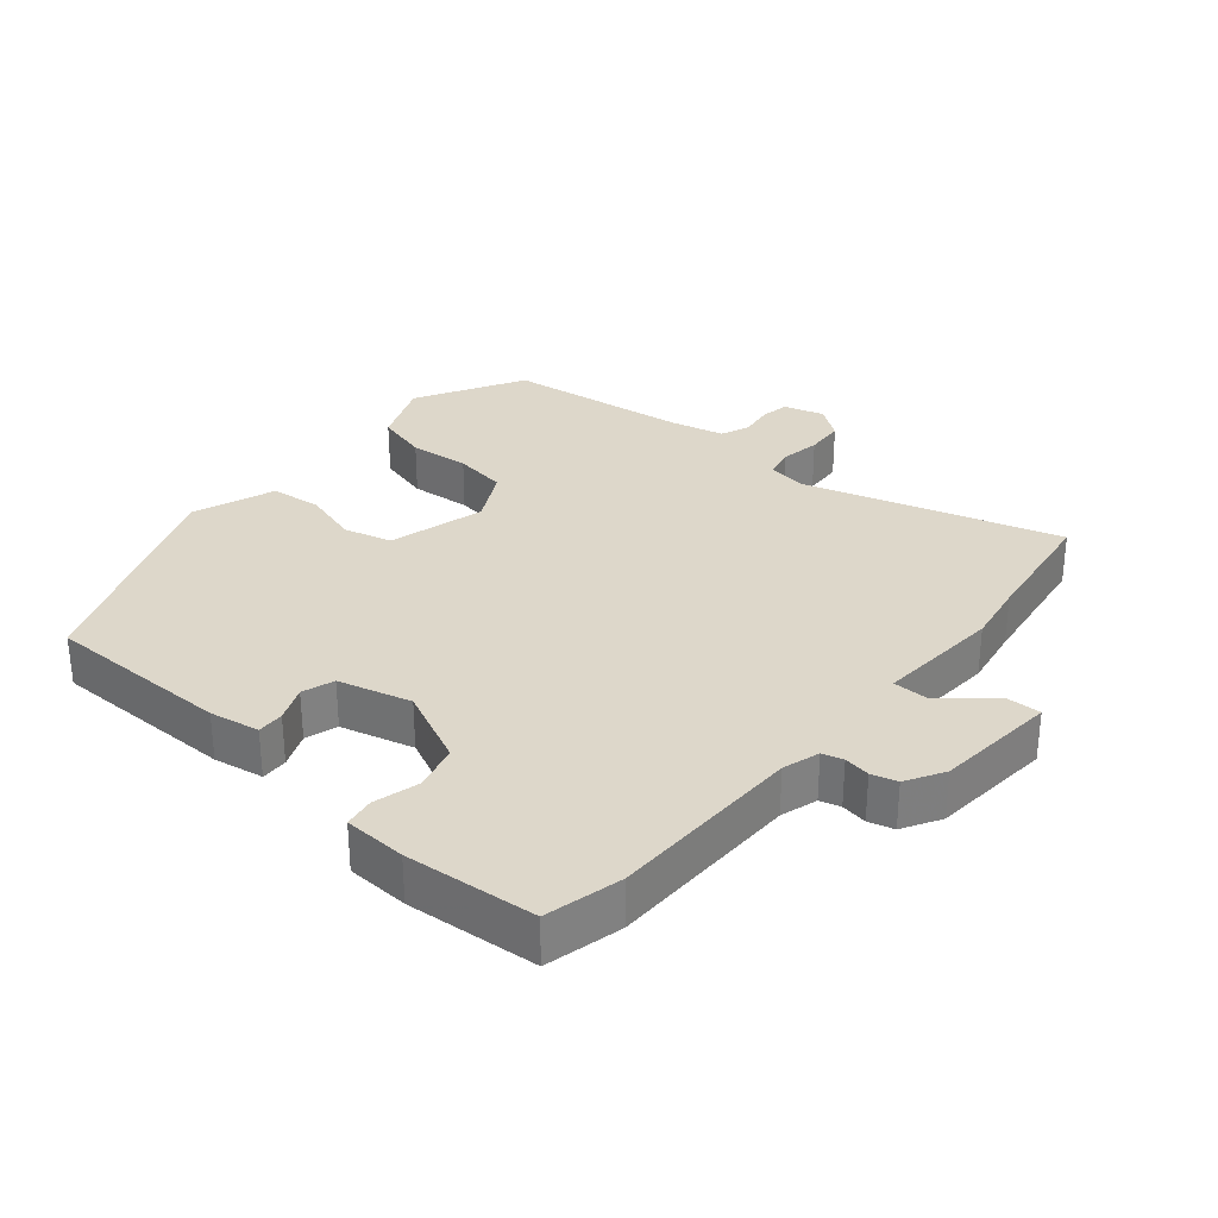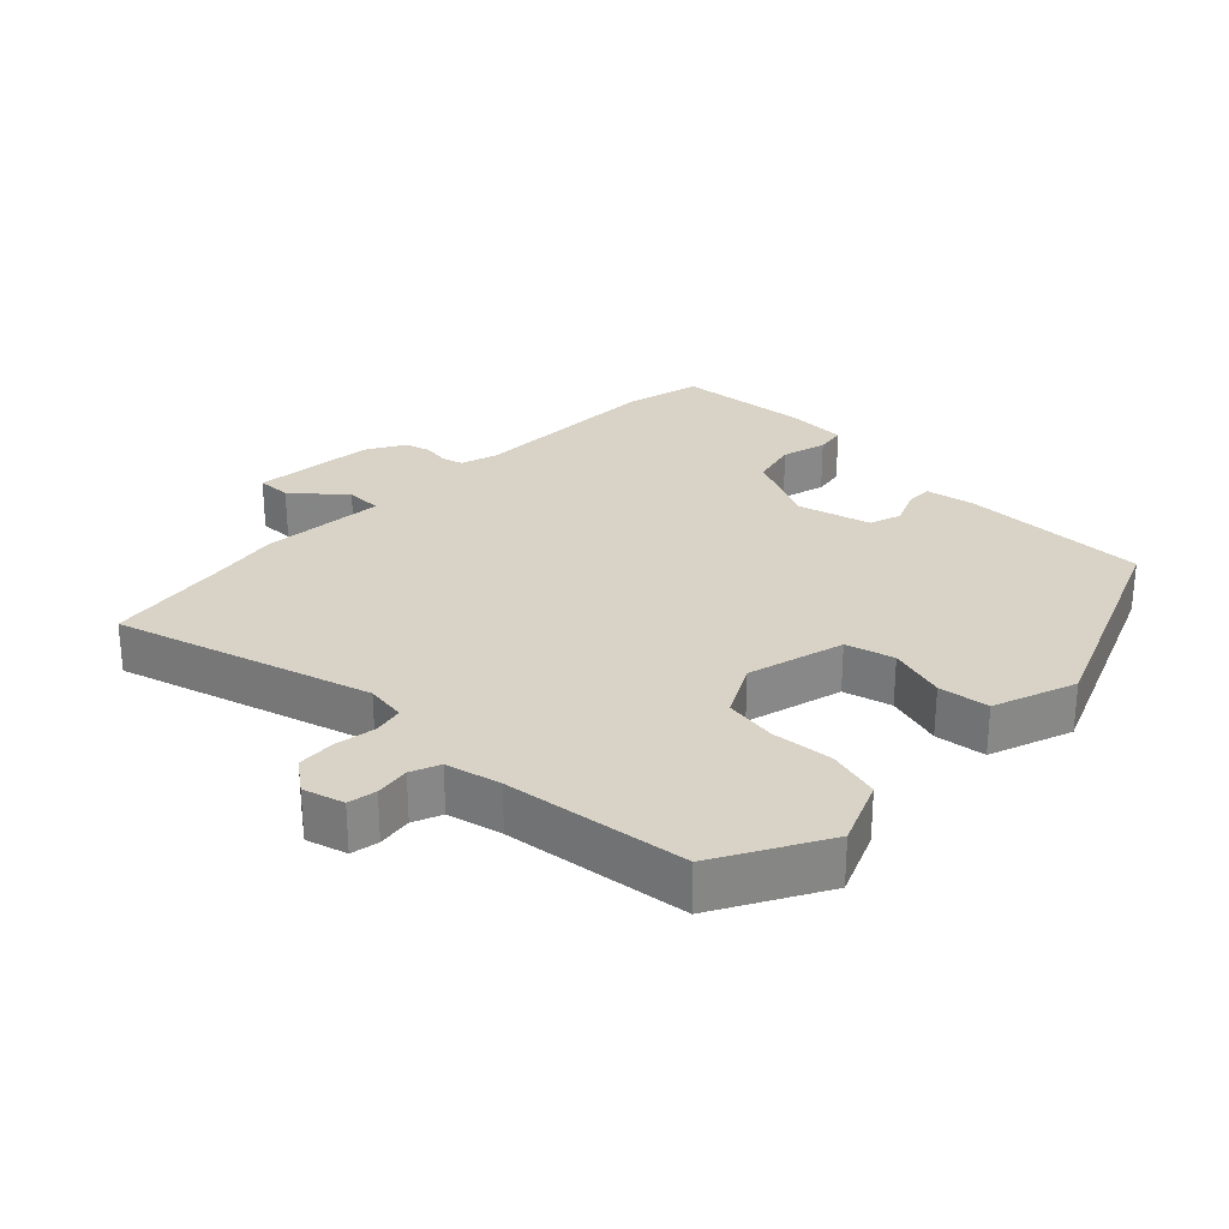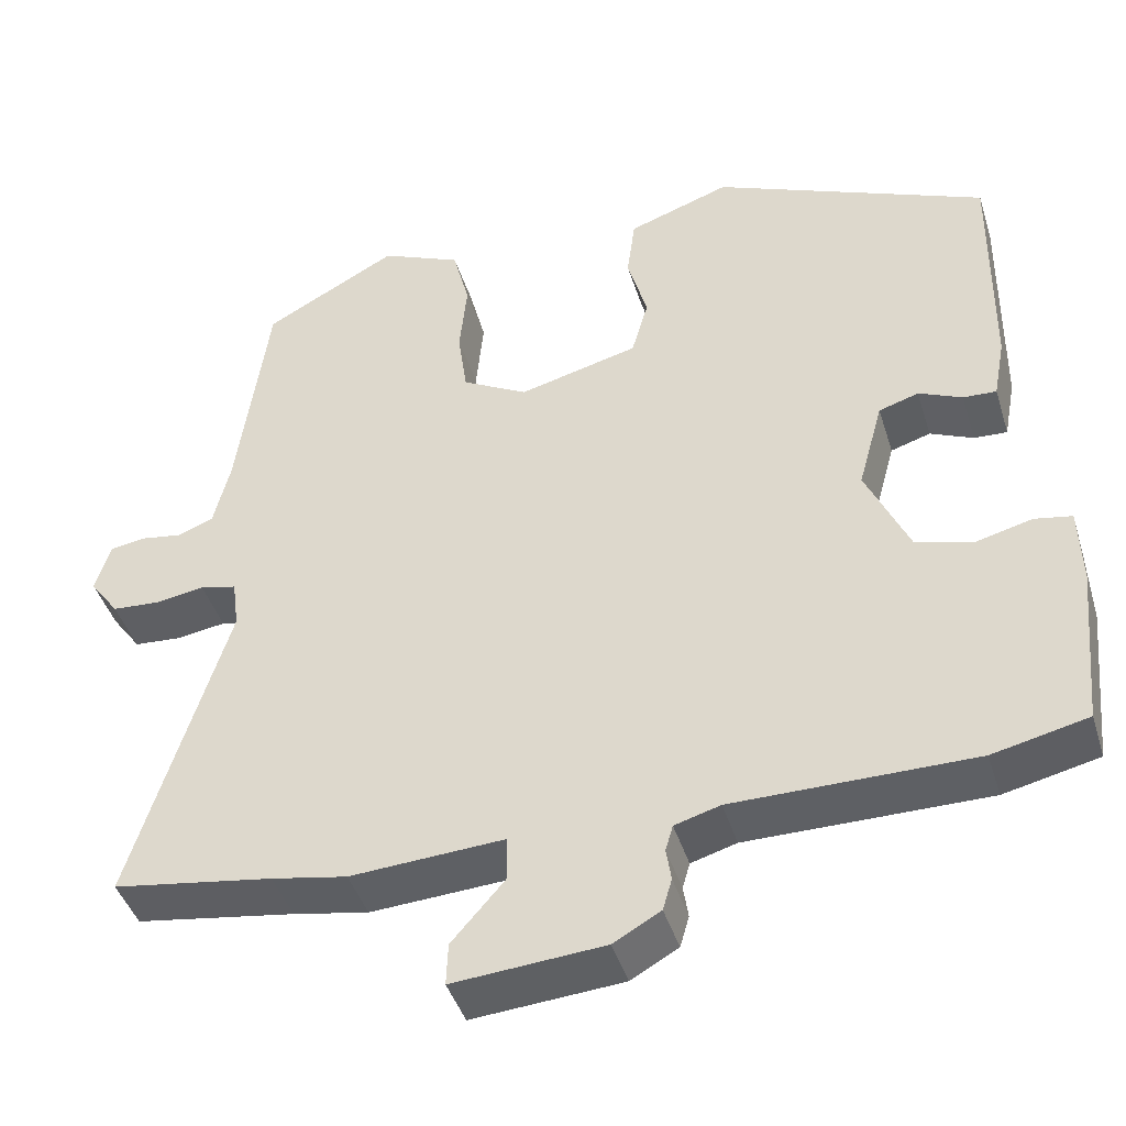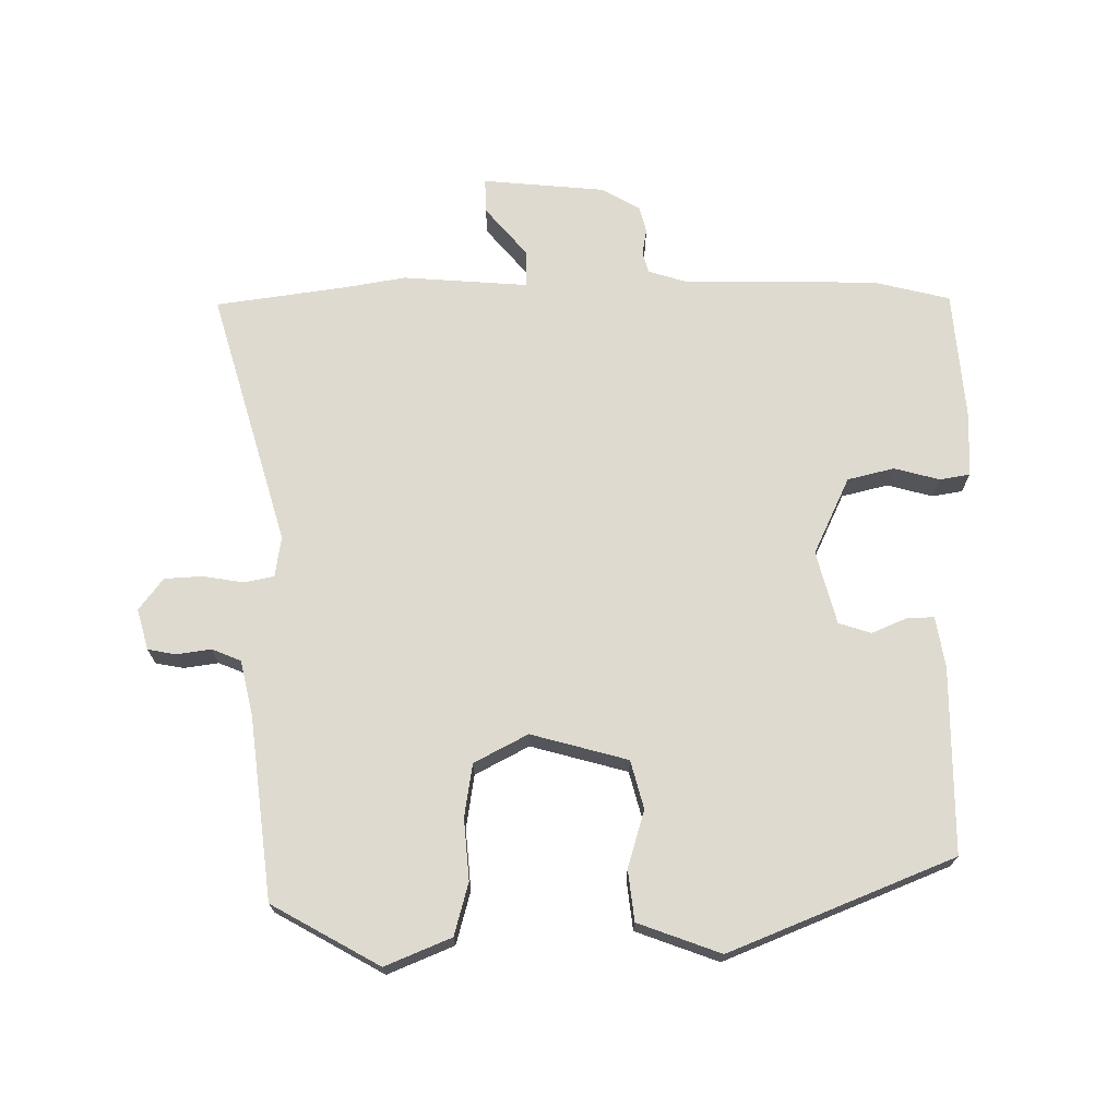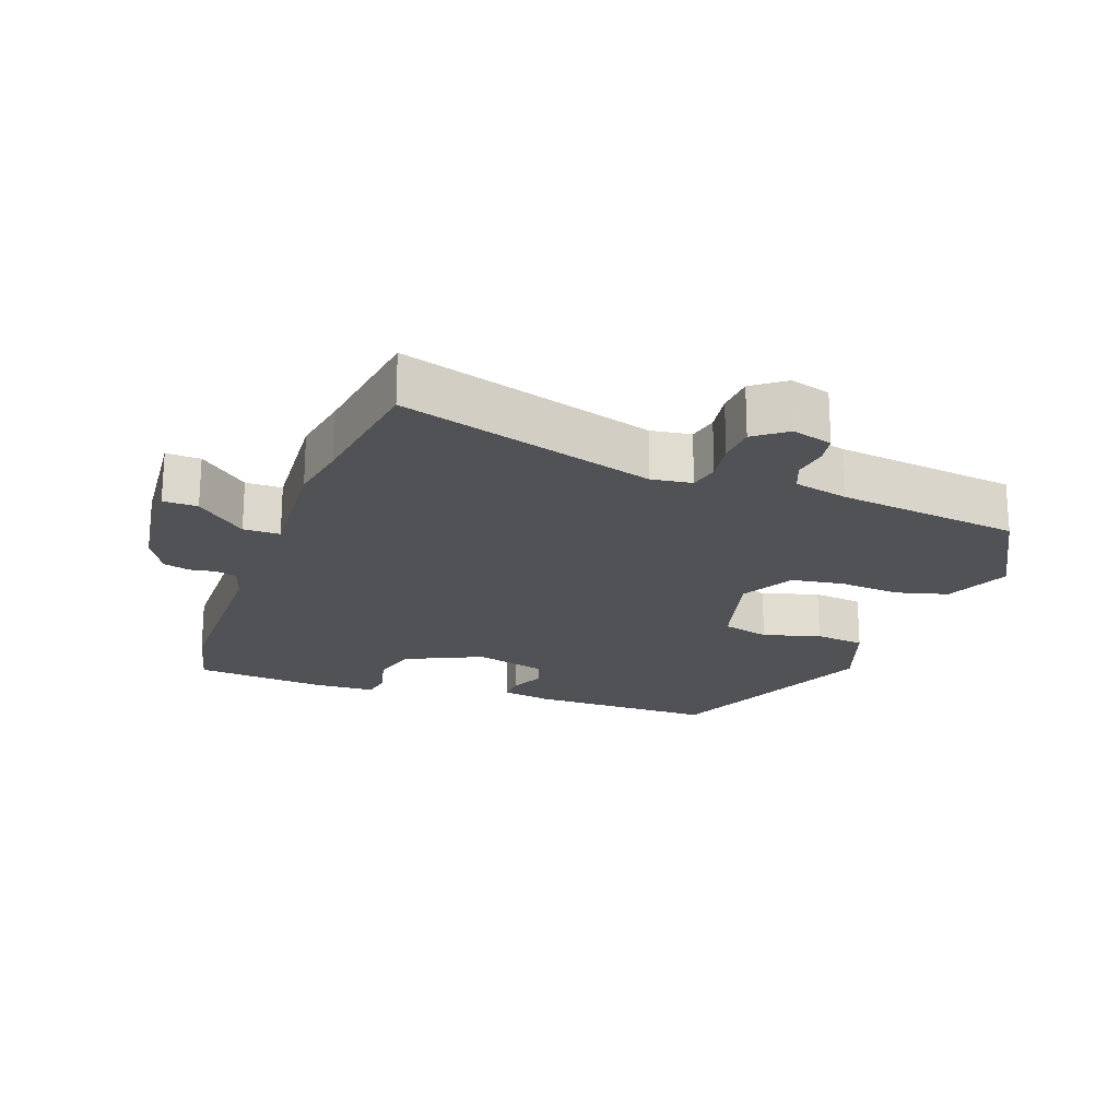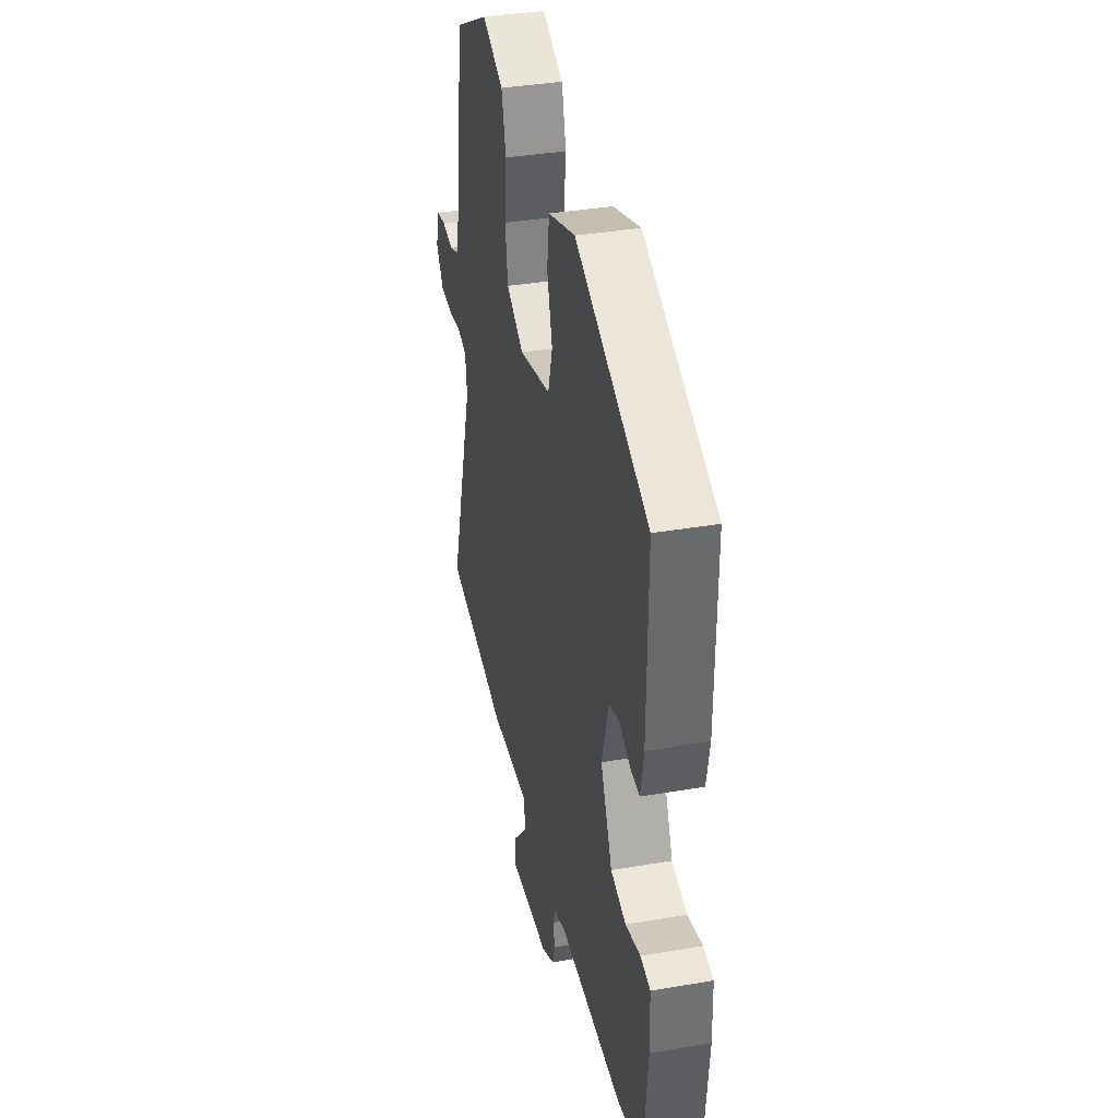
<metadata>
{"format":"obj","ext":"obj","renderer":"f3d","projection":"perspective","resolution":1024,"background":"white","views":[{"elev":30.9,"azim":130.9,"up":"+Y"},{"elev":27.9,"azim":-45.1,"up":"+Y"},{"elev":-43.1,"azim":16.9,"up":"+Z"},{"elev":70.9,"azim":0.4,"up":"+Y"},{"elev":-20.7,"azim":-109.4,"up":"+Y"},{"elev":36.9,"azim":77.5,"up":"+Z"}]}
</metadata>
<code>
v 0.5 0.07 -0.5
v 0.386 0.07 -0.526
v 0.097 0.07 -0.526
v 0.042 0.07 -0.542
v 0.033 0.07 -0.573
v 0.039 0.07 -0.612
v 0.028 0.07 -0.65
v -0.029 0.07 -0.682
v -0.211 0.07 -0.696
v -0.209 0.07 -0.645
v -0.145 0.07 -0.572
v -0.145 0.07 -0.518
v -0.331 0.07 -0.529
v -0.422 0.07 -0.512
v -0.615 0.07 -0.482
v -0.499 0.07 -0.106
v -0.507 0.07 -0.046
v -0.551 0.07 -0.036
v -0.611 0.07 -0.045
v -0.668 0.07 -0.041
v -0.703 0.07 0.007
v -0.685 0.07 0.067
v -0.643 0.07 0.074
v -0.592 0.07 0.066
v -0.549 0.07 0.083
v -0.529 0.07 0.164
v -0.492 0.07 0.434
v -0.331 0.07 0.521
v -0.234 0.07 0.479
v -0.214 0.07 0.401
v -0.223 0.07 0.311
v -0.212 0.07 0.232
v -0.133 0.07 0.189
v 0.011 0.07 0.226
v 0.031 0.07 0.297
v 0.007 0.07 0.382
v 0.017 0.07 0.457
v 0.14 0.07 0.5
v 0.47 0.07 0.361
v 0.467 0.07 0.084
v 0.453 0.07 0.01
v 0.413 0.07 0.012
v 0.361 0.07 0.035
v 0.313 0.07 0.02
v 0.283 0.07 -0.088
v 0.335 0.07 -0.203
v 0.404 0.07 -0.221
v 0.471 0.07 -0.204
v 0.516 0.07 -0.212
v 0.519 0.07 -0.305
v 0.5 0 -0.5
v 0.386 0 -0.526
v 0.097 0 -0.526
v 0.042 0 -0.542
v 0.033 0 -0.573
v 0.039 0 -0.612
v 0.028 0 -0.65
v -0.029 0 -0.682
v -0.211 0 -0.696
v -0.209 0 -0.645
v -0.145 0 -0.572
v -0.145 0 -0.518
v -0.331 0 -0.529
v -0.422 0 -0.512
v -0.615 0 -0.482
v -0.499 0 -0.106
v -0.507 0 -0.046
v -0.551 0 -0.036
v -0.611 0 -0.045
v -0.668 0 -0.041
v -0.703 0 0.007
v -0.685 0 0.067
v -0.643 0 0.074
v -0.592 0 0.066
v -0.549 0 0.083
v -0.529 0 0.164
v -0.492 0 0.434
v -0.331 0 0.521
v -0.234 0 0.479
v -0.214 0 0.401
v -0.223 0 0.311
v -0.212 0 0.232
v -0.133 0 0.189
v 0.011 0 0.226
v 0.031 0 0.297
v 0.007 0 0.382
v 0.017 0 0.457
v 0.14 0 0.5
v 0.47 0 0.361
v 0.467 0 0.084
v 0.453 0 0.01
v 0.413 0 0.012
v 0.361 0 0.035
v 0.313 0 0.02
v 0.283 0 -0.088
v 0.335 0 -0.203
v 0.404 0 -0.221
v 0.471 0 -0.204
v 0.516 0 -0.212
v 0.519 0 -0.305
f 1 2 3
f 50 1 3
f 49 50 3
f 48 49 3
f 47 48 3
f 46 47 3 4
f 45 46 4
f 44 45 4
f 41 42 43
f 40 41 43
f 39 40 43
f 38 39 43
f 37 38 43
f 36 37 43
f 35 36 43
f 34 35 43 44
f 33 34 44 4
f 29 30 31
f 28 29 31
f 27 28 31
f 26 27 31
f 25 26 31 32
f 22 23 24
f 21 22 24
f 20 21 24
f 19 20 24
f 18 19 24
f 17 18 24 25
f 14 15 16
f 14 16 17
f 13 14 17
f 12 13 17
f 9 10 11
f 8 9 11
f 7 8 11
f 6 7 11
f 5 6 11
f 5 11 12
f 25 32 33
f 17 25 33
f 12 17 33
f 5 12 33
f 4 5 33
f 53 52 51
f 53 51 100
f 53 100 99
f 53 99 98
f 53 98 97
f 54 53 97 96
f 54 96 95
f 54 95 94
f 93 92 91
f 93 91 90
f 93 90 89
f 93 89 88
f 93 88 87
f 93 87 86
f 93 86 85
f 94 93 85 84
f 54 94 84 83
f 81 80 79
f 81 79 78
f 81 78 77
f 81 77 76
f 82 81 76 75
f 74 73 72
f 74 72 71
f 74 71 70
f 74 70 69
f 74 69 68
f 75 74 68 67
f 66 65 64
f 67 66 64
f 67 64 63
f 67 63 62
f 61 60 59
f 61 59 58
f 61 58 57
f 61 57 56
f 61 56 55
f 62 61 55
f 83 82 75
f 83 75 67
f 83 67 62
f 83 62 55
f 83 55 54
f 1 51 52 2
f 2 52 53 3
f 3 53 54 4
f 4 54 55 5
f 5 55 56 6
f 6 56 57 7
f 7 57 58 8
f 8 58 59 9
f 9 59 60 10
f 10 60 61 11
f 11 61 62 12
f 12 62 63 13
f 13 63 64 14
f 14 64 65 15
f 15 65 66 16
f 16 66 67 17
f 17 67 68 18
f 18 68 69 19
f 19 69 70 20
f 20 70 71 21
f 21 71 72 22
f 22 72 73 23
f 23 73 74 24
f 24 74 75 25
f 25 75 76 26
f 26 76 77 27
f 27 77 78 28
f 28 78 79 29
f 29 79 80 30
f 30 80 81 31
f 31 81 82 32
f 32 82 83 33
f 33 83 84 34
f 34 84 85 35
f 35 85 86 36
f 36 86 87 37
f 37 87 88 38
f 38 88 89 39
f 39 89 90 40
f 40 90 91 41
f 41 91 92 42
f 42 92 93 43
f 43 93 94 44
f 44 94 95 45
f 45 95 96 46
f 46 96 97 47
f 47 97 98 48
f 48 98 99 49
f 49 99 100 50
f 50 100 51 1

</code>
